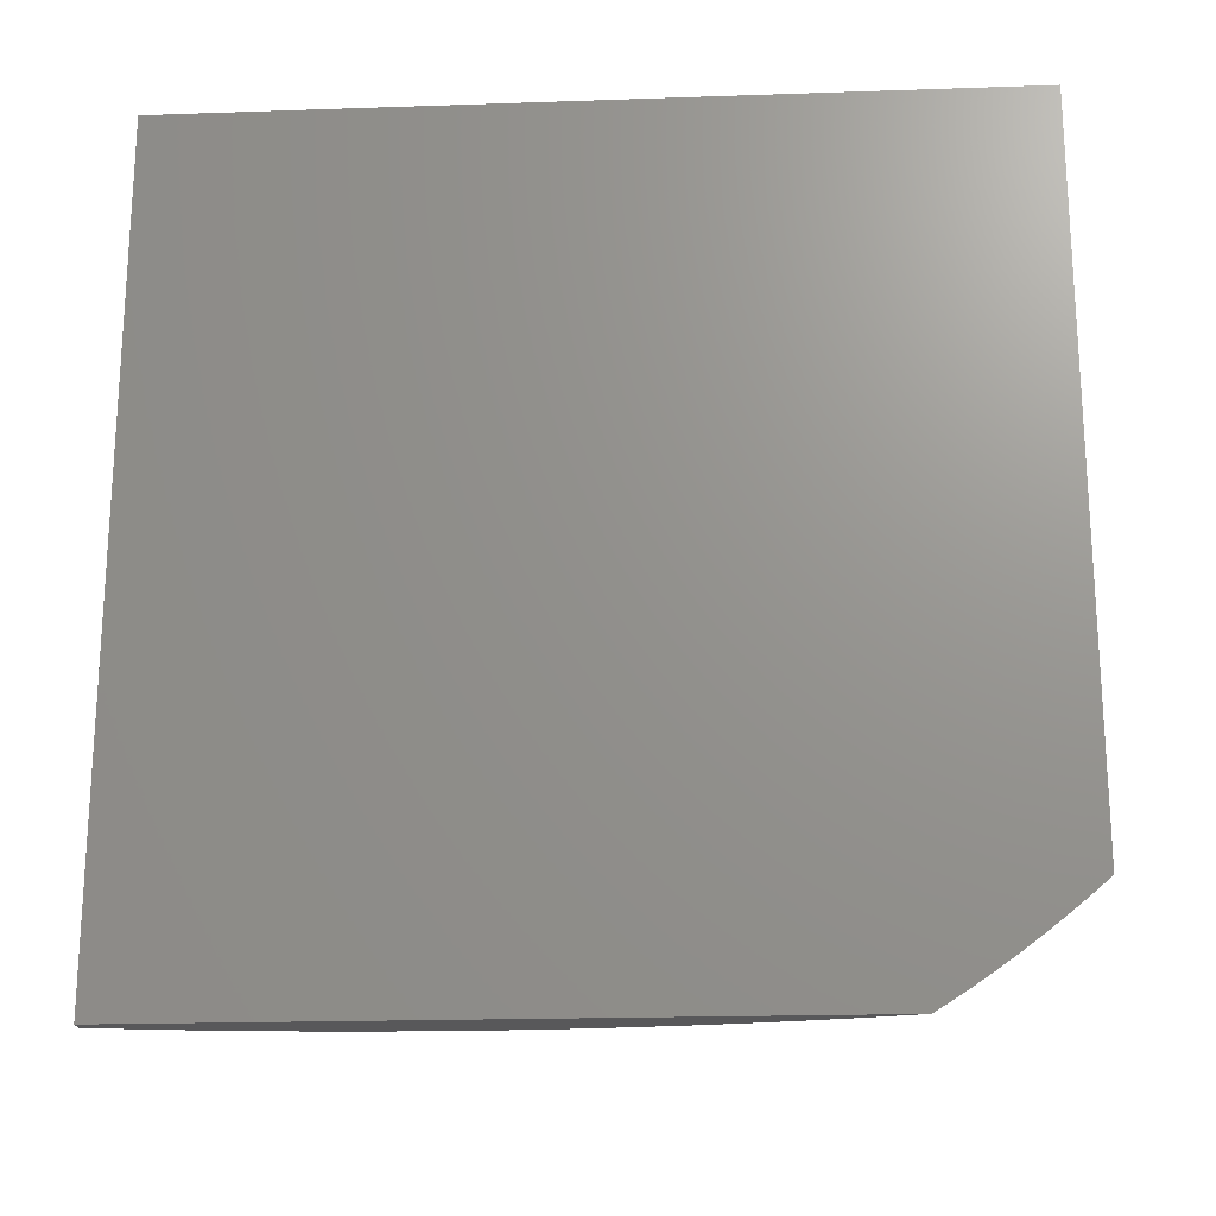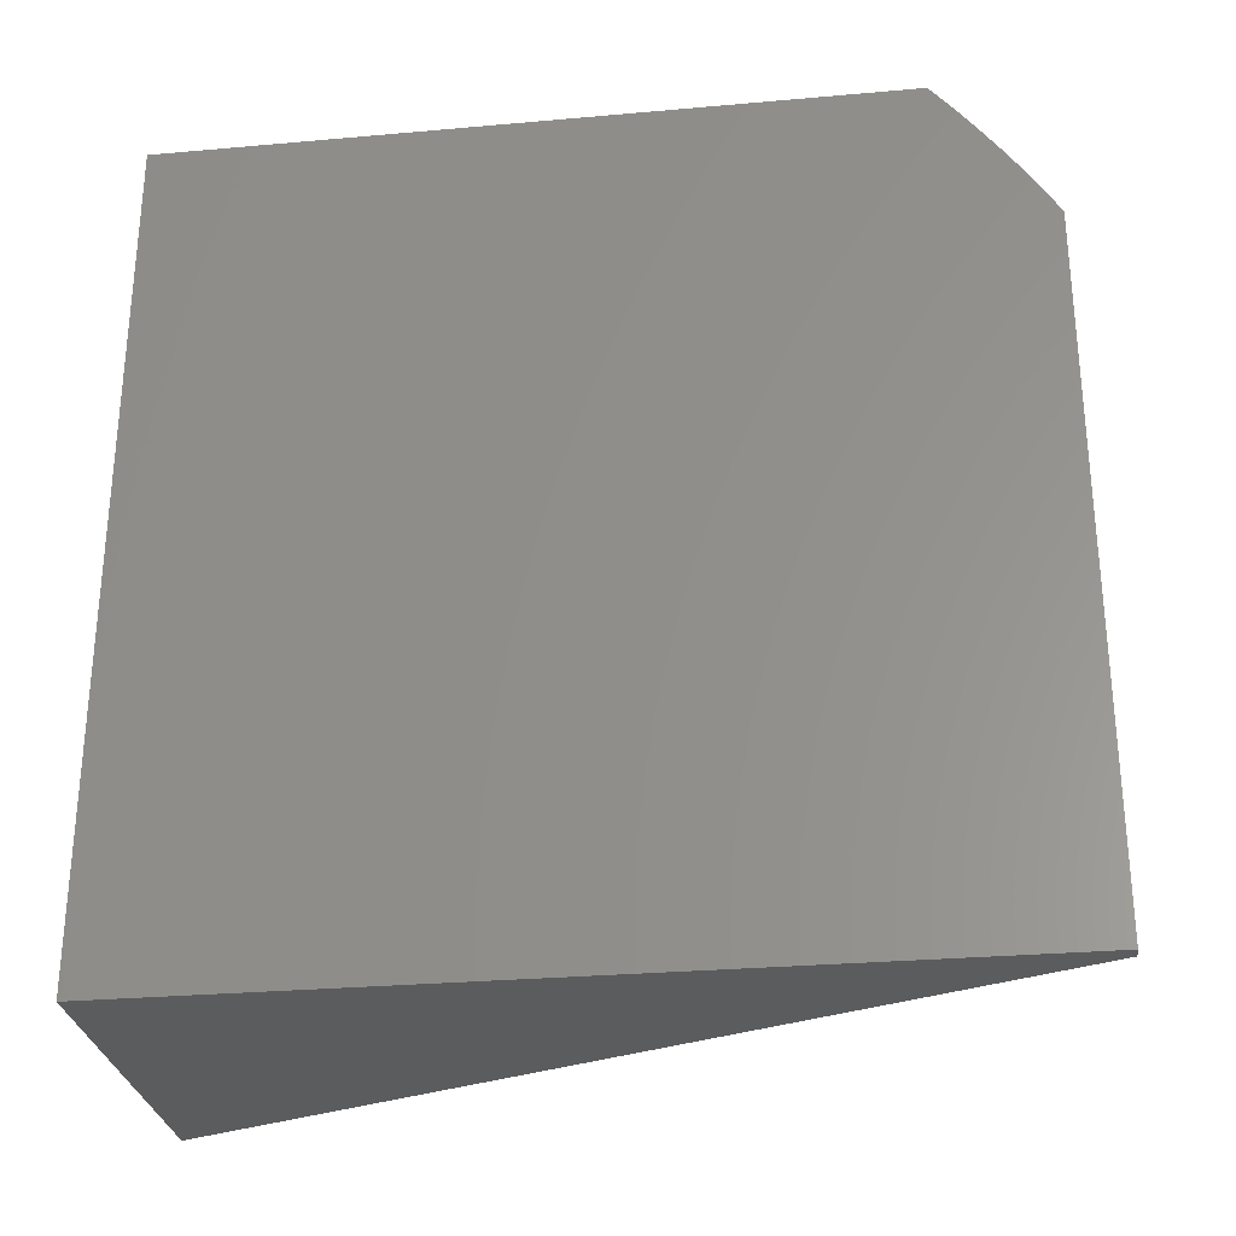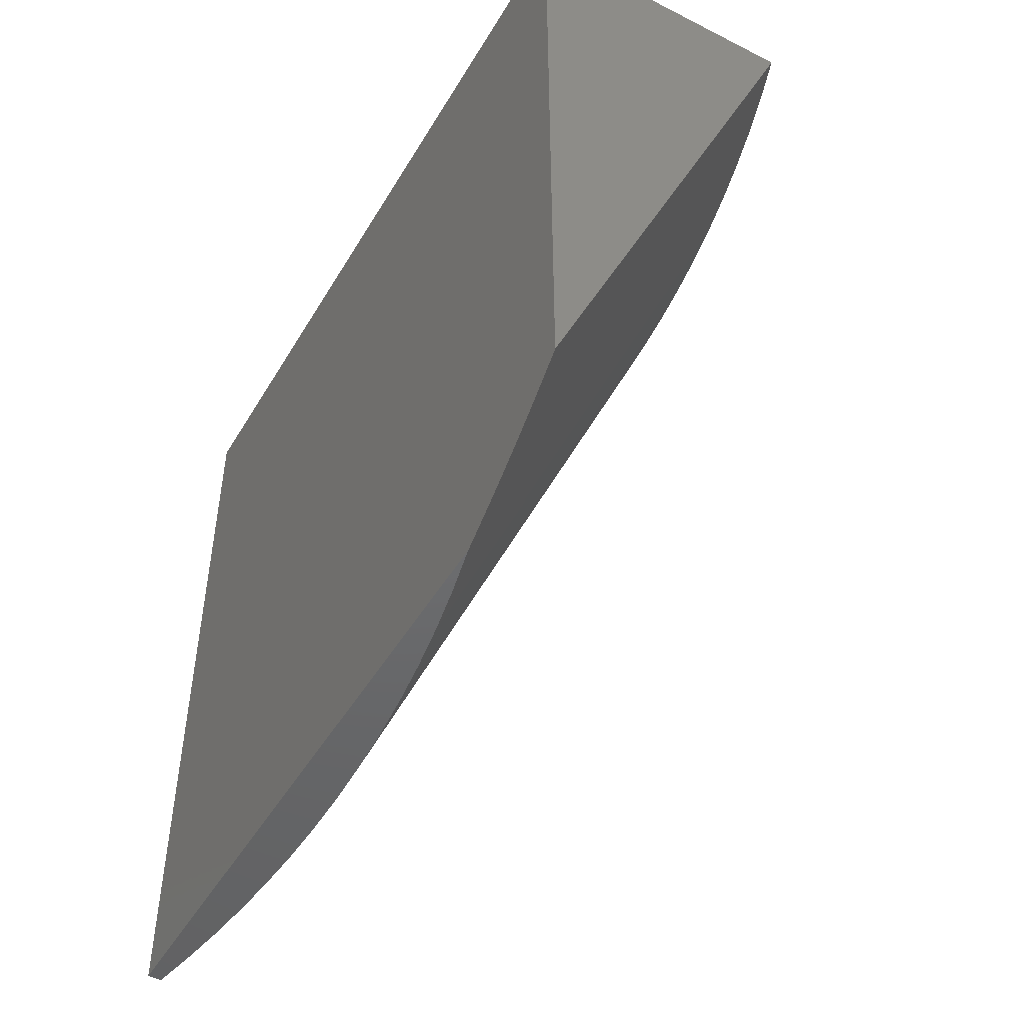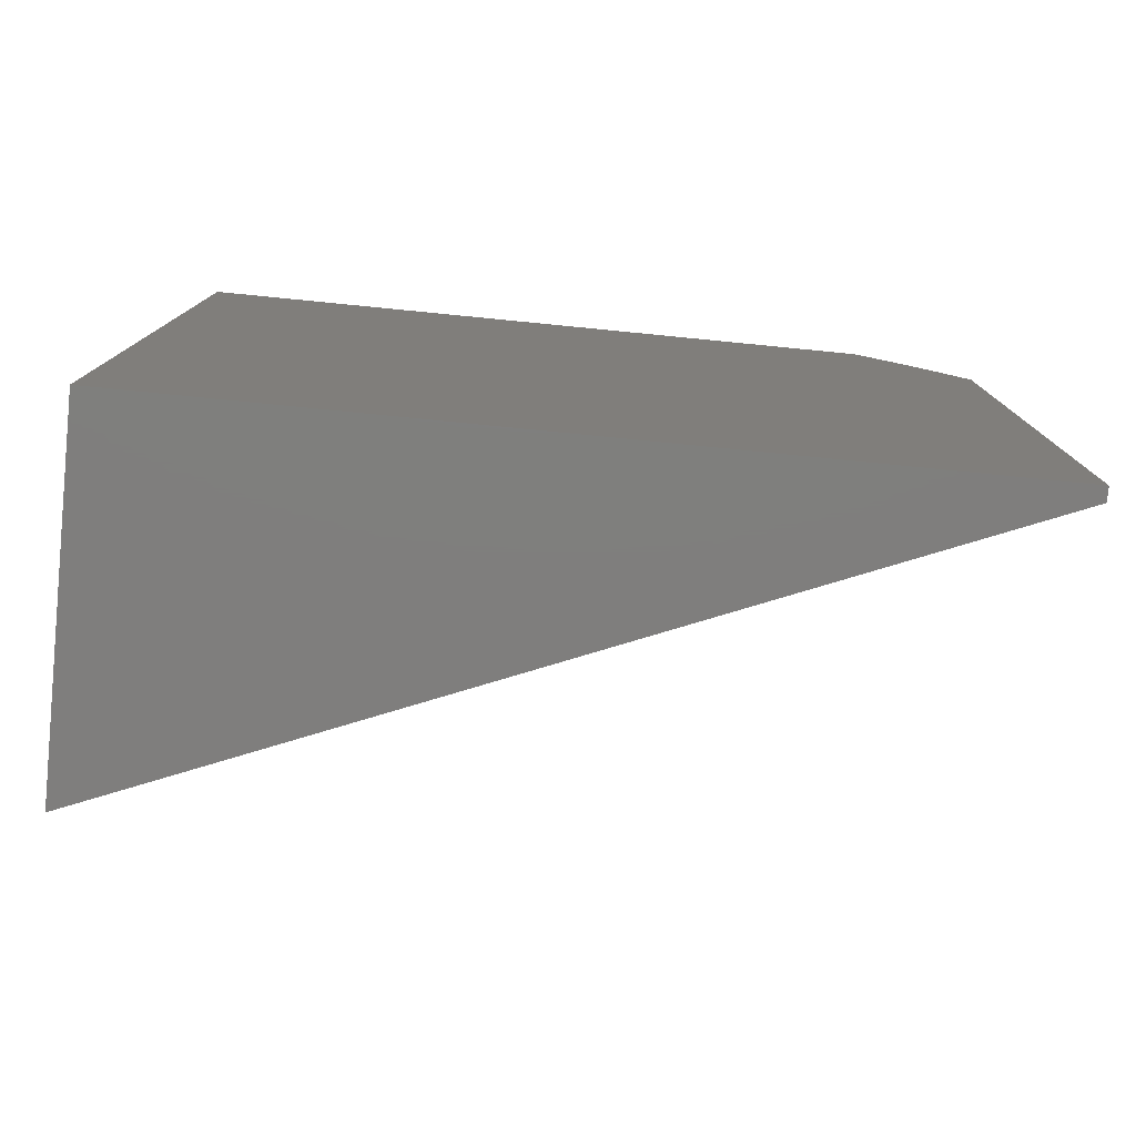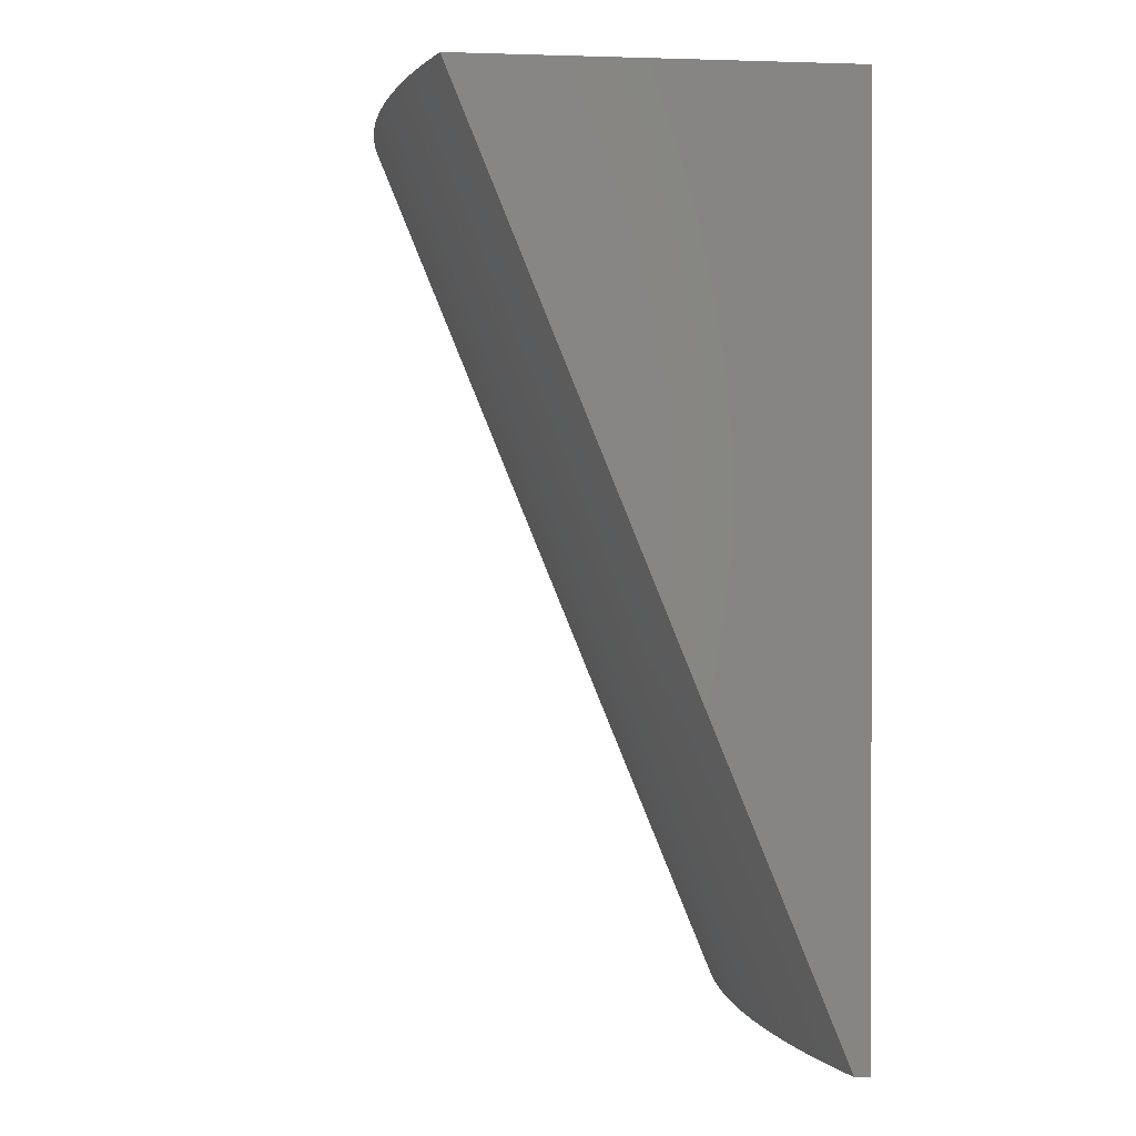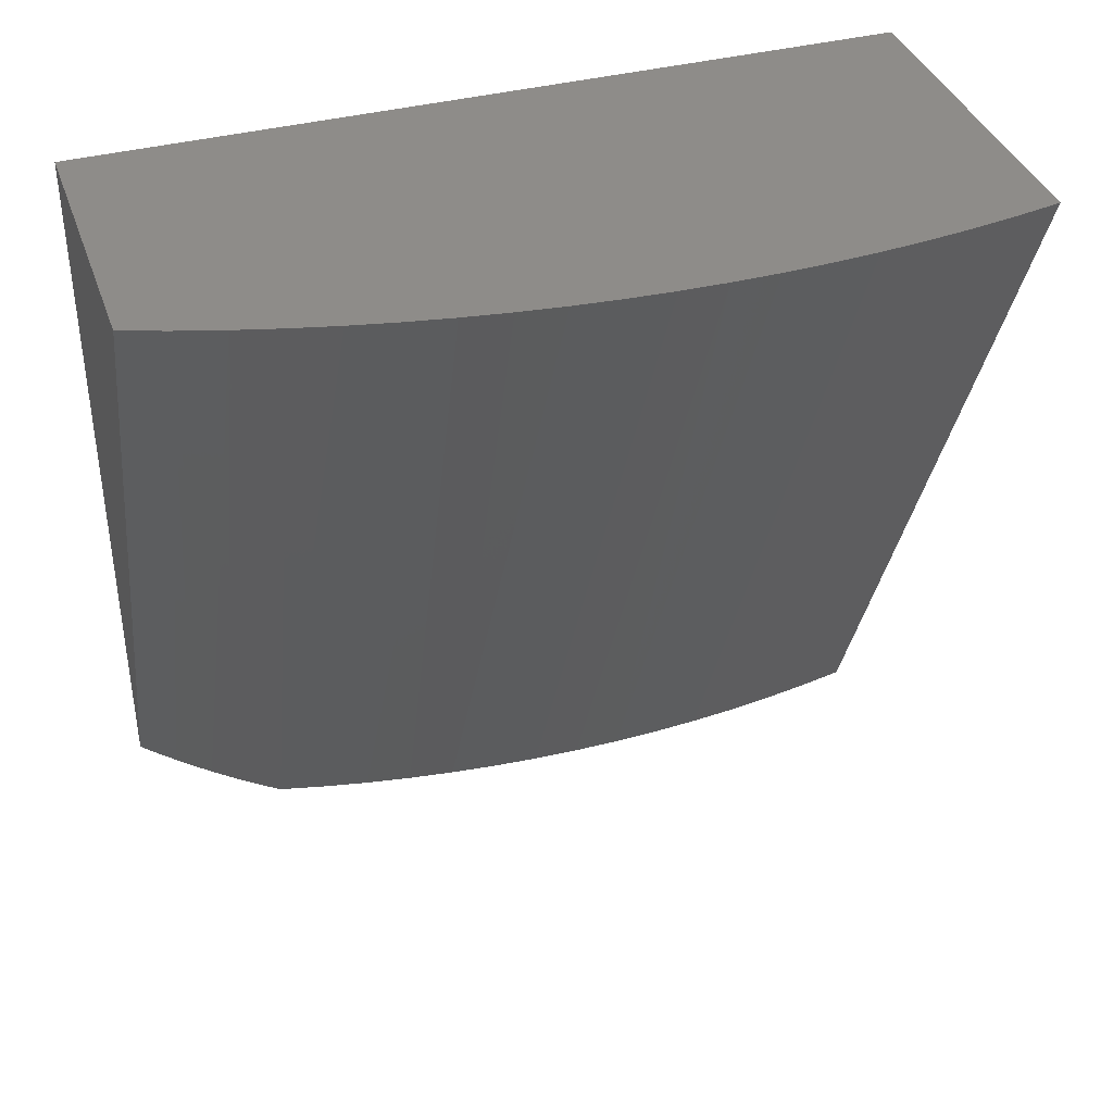
<metadata>
{"format":"stl","ext":"stl","renderer":"f3d","projection":"perspective","resolution":1024,"background":"white","views":[{"elev":-20.1,"azim":-86.4,"up":"+Y"},{"elev":-28.7,"azim":-82.4,"up":"+Z"},{"elev":-48.3,"azim":-29.5,"up":"+Y"},{"elev":-78.5,"azim":-95.6,"up":"+Z"},{"elev":0.4,"azim":172.0,"up":"+Y"},{"elev":38.3,"azim":71.5,"up":"+Y"}]}
</metadata>
<code>
# stl→obj: 45 verts, 86 faces
v 14.43 30 0
v 14.44 30 0.05543
v 14.02 29 0
v 14.03 29 0.05816
v 14.45 30 0.1111
v 14.04 29 0.1166
v 14.45 30 0.167
v 14.04 29 0.1753
v 14.46 30 0.223
v 14.05 29 0.2341
v 14.46 30 0.2792
v 14.05 29 0.293
v 14.46 30 0.3355
v 14.05 29 0.3521
v 14.46 30 0.3917
v 14.05 29 0.4111
v 14.46 30 0.448
v 14.05 29 0.4701
v 14.46 30 0.5042
v 14.05 29 0.529
v 14.46 30 0.5603
v 14.04 29 0.5878
v 14.45 30 0.6162
v 14.03 29 0.6464
v 14.44 30 0.672
v 14.02 29 0.7048
v 14.43 30 0.7275
v 14.01 29 0.7629
v 14.42 30 0.7827
v 14 29 0.8206
v 14.41 30 0.8376
v 14 29.01 0.8433
v 14 29.03 0.8659
v 14.39 30 0.8922
v 14 29.04 0.8884
v 14 29.06 0.9109
v 14.37 30 0.9463
v 14 29.08 0.9333
v 14 29.09 0.9556
v 14 29.11 0.9778
v 14.36 30 1
v 14 29.13 1
v 14 30 1
v 14 30 0
v 14 29 0
f 1 2 3
f 3 2 4
f 4 2 5
f 4 5 6
f 6 5 7
f 6 7 8
f 8 7 9
f 8 9 10
f 10 9 11
f 10 11 12
f 12 11 13
f 12 13 14
f 14 13 15
f 14 15 16
f 16 15 17
f 16 17 18
f 18 17 19
f 18 19 20
f 20 19 21
f 20 21 22
f 22 21 23
f 22 23 24
f 24 23 25
f 24 25 26
f 26 25 27
f 26 27 28
f 28 27 29
f 28 29 30
f 30 29 31
f 30 31 32
f 32 31 33
f 33 31 34
f 33 34 35
f 35 34 36
f 36 34 37
f 36 37 38
f 38 37 39
f 39 37 40
f 40 37 41
f 40 41 42
f 42 41 43
f 41 37 43
f 43 37 34
f 43 34 31
f 31 29 43
f 43 29 27
f 43 27 25
f 43 25 44
f 44 25 23
f 44 23 21
f 21 19 44
f 44 19 17
f 44 17 15
f 15 13 44
f 44 13 11
f 44 11 9
f 9 7 44
f 44 7 5
f 44 5 2
f 2 1 44
f 1 3 44
f 44 3 45
f 3 4 45
f 45 4 24
f 45 24 26
f 4 6 24
f 24 6 22
f 22 6 8
f 22 8 20
f 20 8 10
f 20 10 18
f 18 10 12
f 18 12 16
f 16 12 14
f 26 28 45
f 45 28 30
f 45 30 44
f 44 30 32
f 44 32 33
f 44 33 43
f 43 33 35
f 43 35 36
f 36 38 43
f 43 38 39
f 43 39 40
f 40 42 43

</code>
